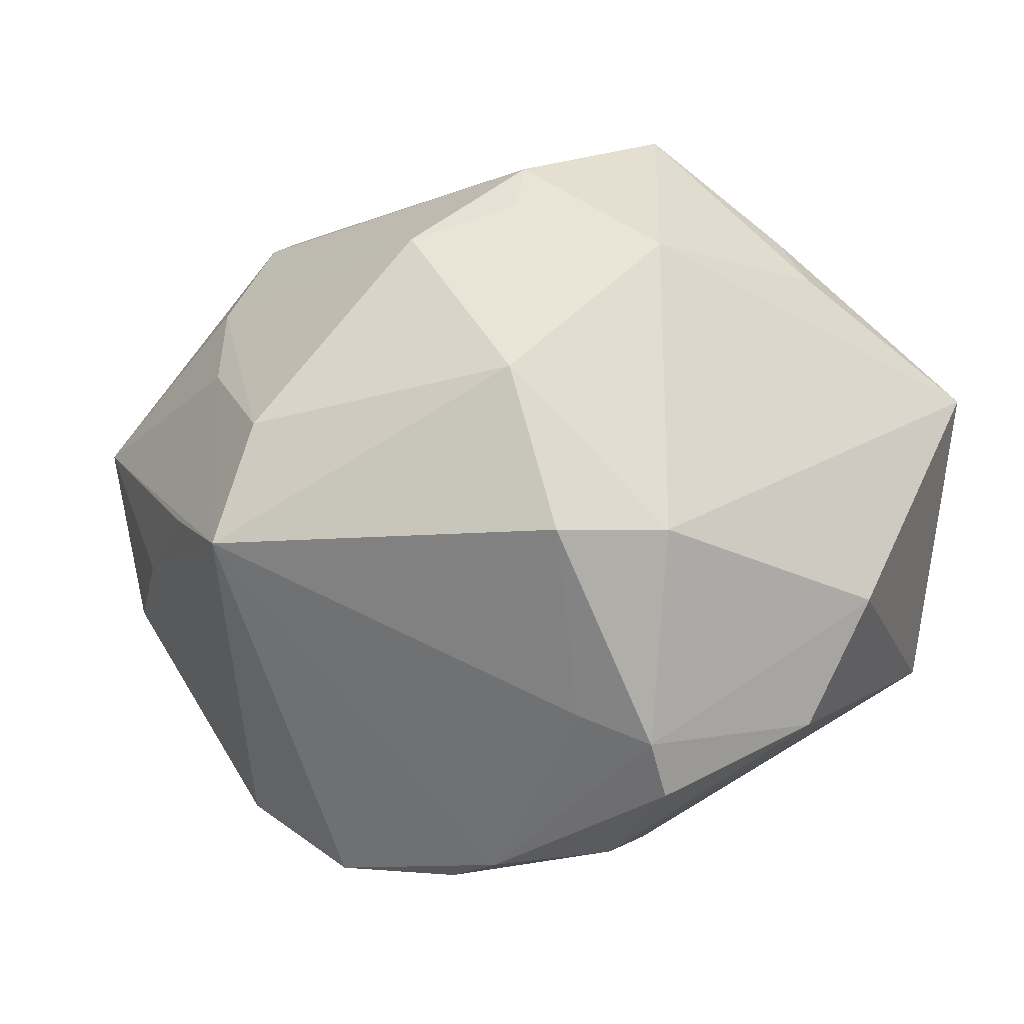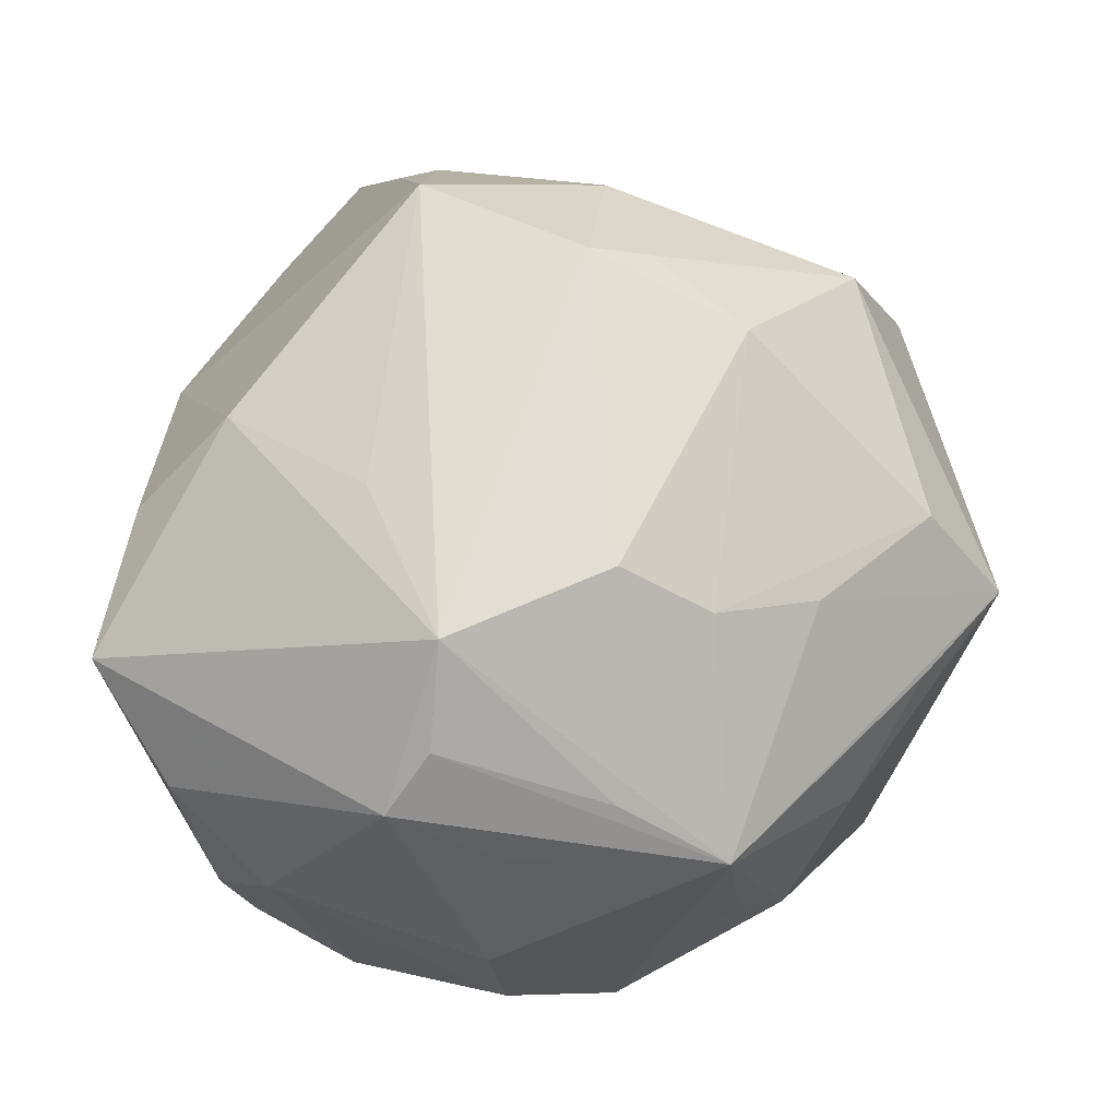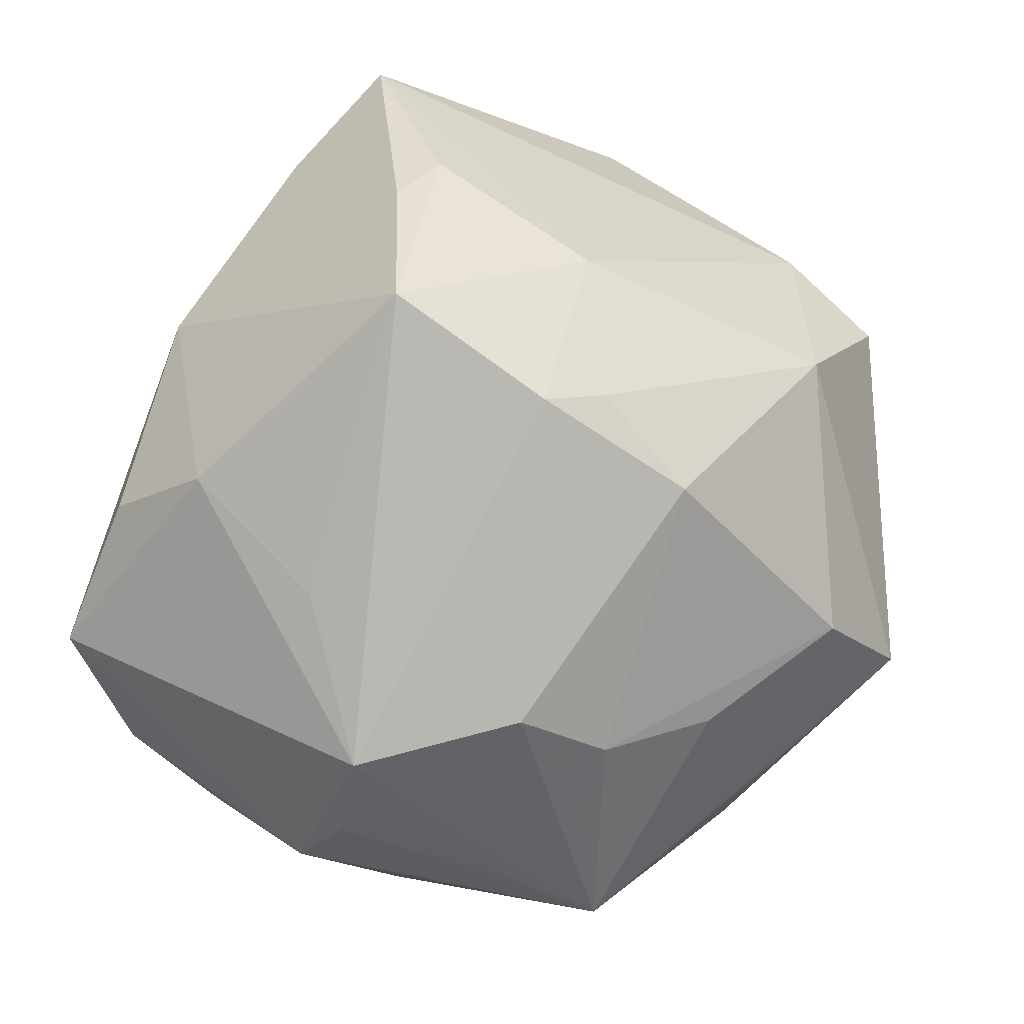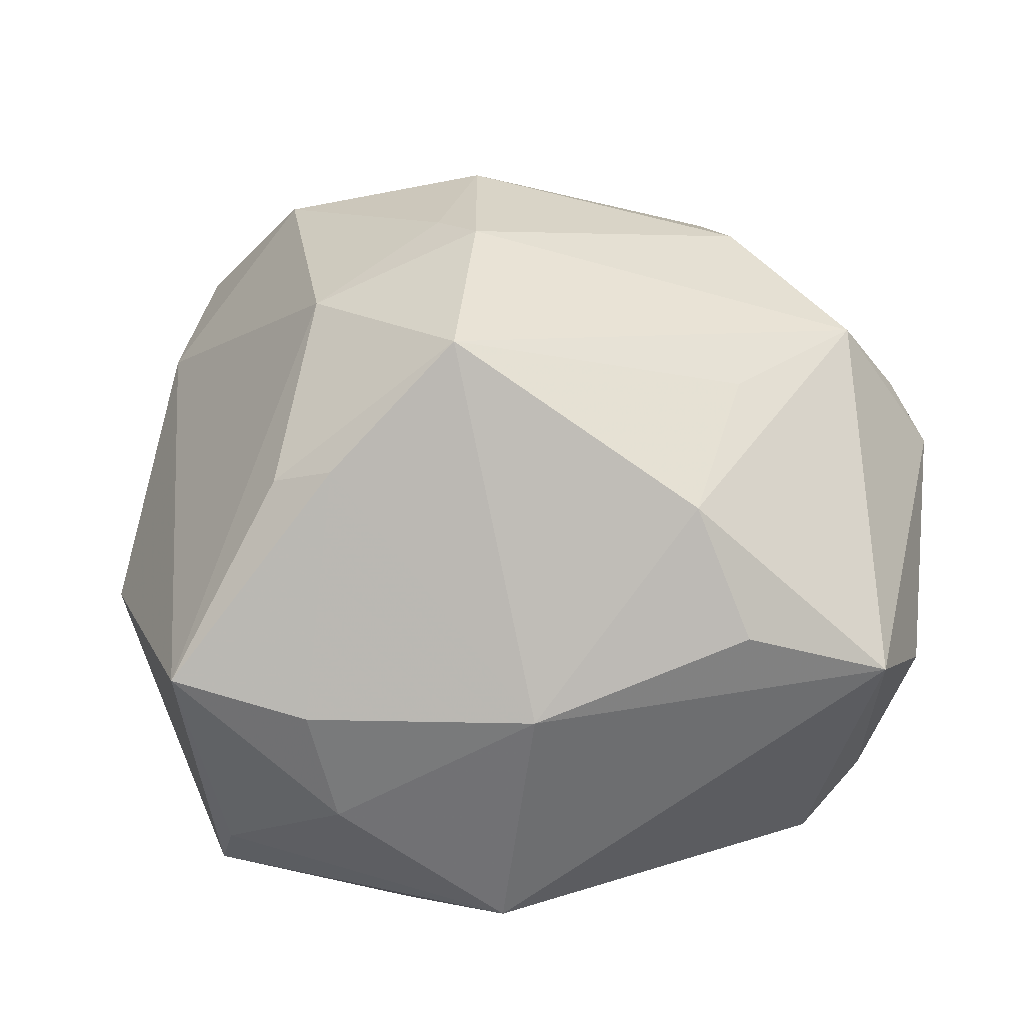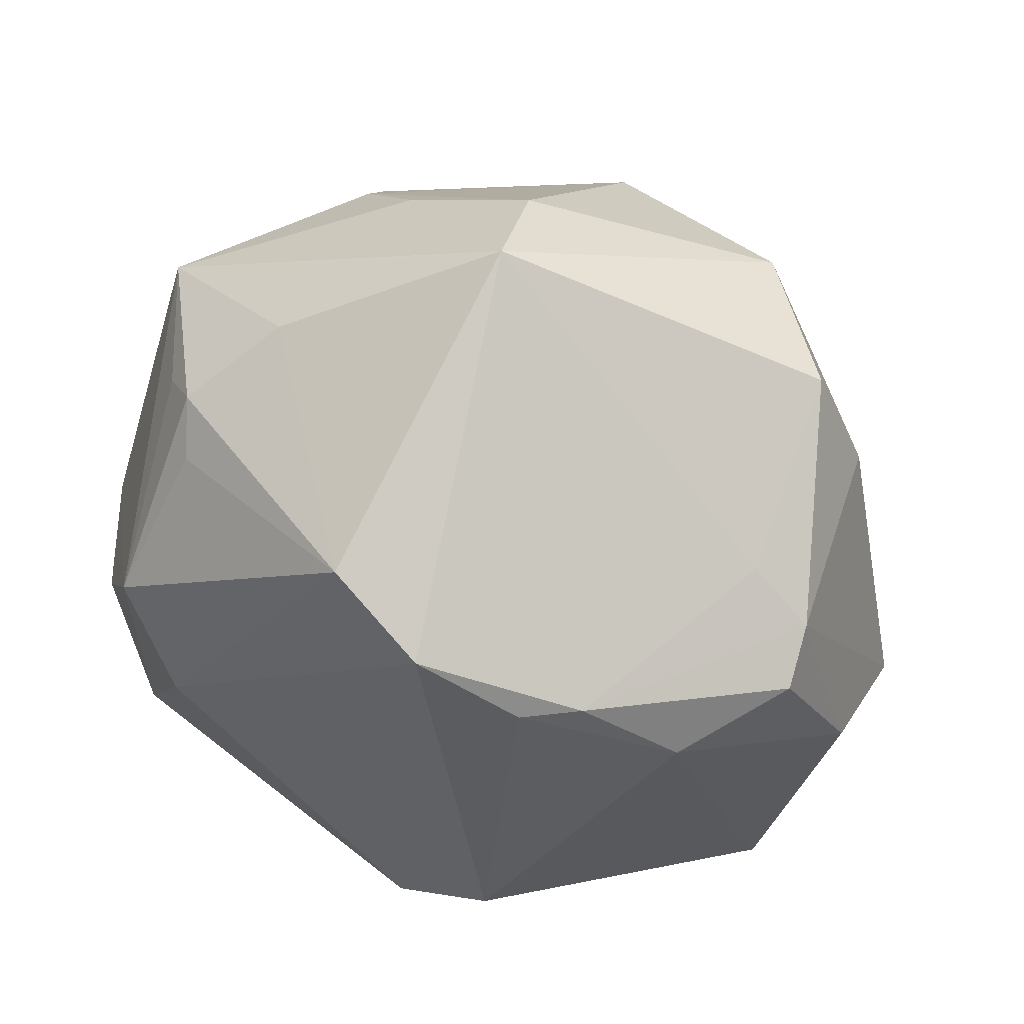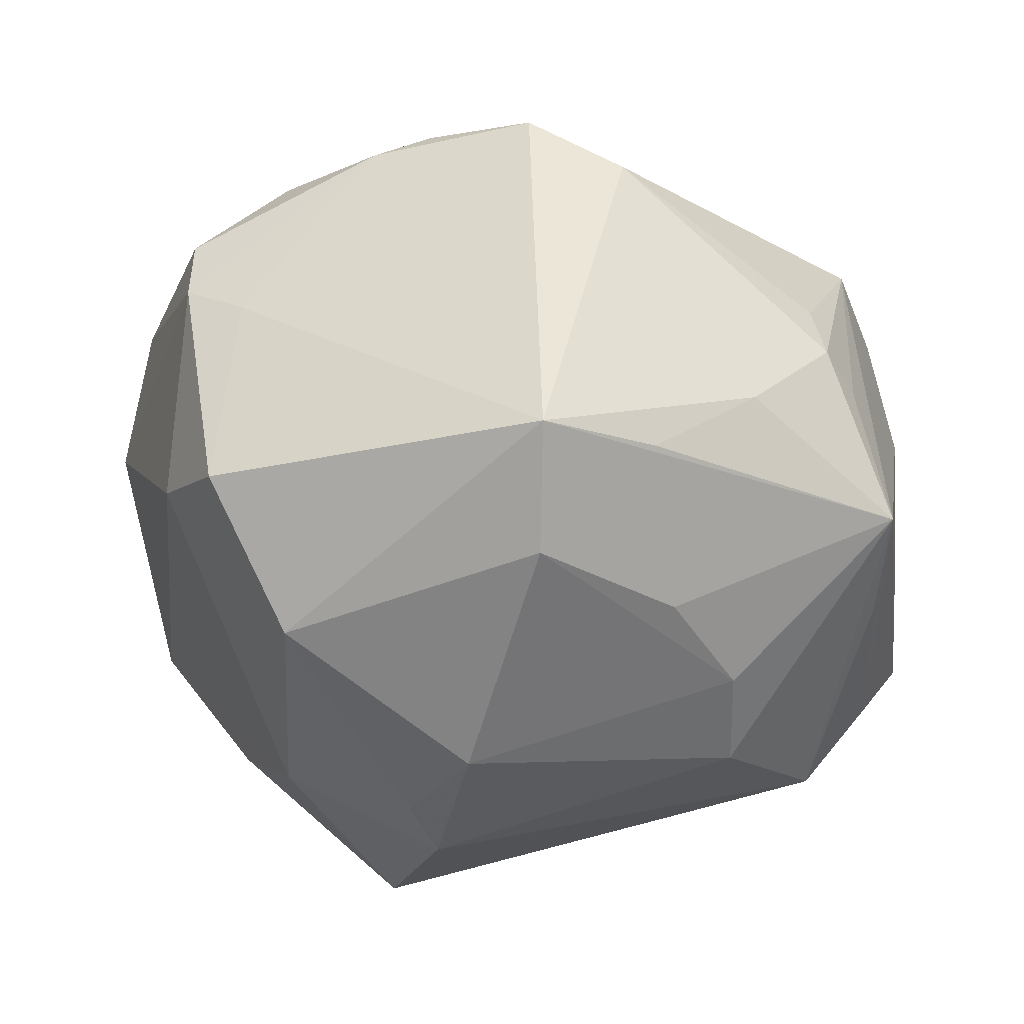
<metadata>
{"format":"obj","ext":"obj","renderer":"f3d","projection":"perspective","resolution":1024,"background":"white","views":[{"elev":17.3,"azim":-143.2,"up":"+Z"},{"elev":46.7,"azim":99.7,"up":"+Z"},{"elev":77.3,"azim":108.8,"up":"+Z"},{"elev":45.8,"azim":-10.7,"up":"+Z"},{"elev":66.3,"azim":-159.5,"up":"+Y"},{"elev":69.4,"azim":6.6,"up":"+Y"}]}
</metadata>
<code>
v -0.03782 0.02828 -0.0105
v -0.01882 -0.02816 -0.02885
v -0.04493 0.008068 -0.0131
v -0.03831 0.02611 -0.01691
v -0.007255 0.01057 0.04004
v -0.01937 0.03078 -0.02838
v 0.01303 -0.02836 0.03062
v -0.04716 -0.0001806 -0.0006024
v 0.02471 0.0371 -0.001349
v 0.004429 0.04148 0.01999
v -0.00406 0.004927 0.04291
v -0.02125 0.03063 0.02796
v -0.02946 0.02333 -0.02673
v 0.02618 0.008216 -0.03394
v 0.04339 0.002887 -0.01172
v -0.03103 0.03186 -0.007766
v 0.03647 -0.002421 0.02844
v -0.02923 -0.01558 0.02987
v -0.0384 -0.02849 -0.01184
v 0.01681 -0.03761 0.0198
v 0.03929 0.003779 -0.02365
v 0.03228 0.03137 -0.01002
v 0.01864 0.03172 0.02086
v 0.01484 0.04279 0.007619
v 0.0259 0.0221 0.02508
v -0.006199 -0.03991 0.01409
v 0.04253 -0.002302 0.01912
v 0.0006693 -0.03497 -0.02326
v -0.04251 -0.028 0.01506
v 0.003391 0.0495 0.008951
v 0.04112 0.02645 0.006494
v 0.02895 -0.02817 -0.0266
v 0.04093 0.01518 0.01295
v -0.02176 0.003913 0.03639
v 0.04176 -0.0202 -0.006746
v -0.03703 0.02452 0.01181
v 0.03345 -0.02451 -0.02265
v 0.03588 0.02719 -0.007022
v 0.04417 0.005578 0.006364
v -0.01305 -0.007697 -0.04078
v -0.01355 0.03069 -0.03129
v -0.01997 0.03423 -0.01474
v 0.03889 -0.03006 0.003845
v 0.03172 -0.03895 0.01335
v -0.009552 -0.01313 0.04396
v -0.03949 -0.02599 -0.01868
v -0.01046 -0.04436 -0.01213
v 0.02677 0.01288 0.03093
v 0.0348 -0.02772 -0.01665
v -0.001055 0.02144 0.0372
v 0.008279 0.03864 -0.02588
v -0.002514 0.03633 -0.03138
v -0.03092 0.03567 0.01349
v 0.0346 0.01469 -0.02713
v 0.04601 -0.006218 0.01313
v -0.002658 -0.01435 -0.0411
v 0.03033 0.02864 -0.01569
v 0.03395 -0.01412 -0.02933
v 0.02129 -0.01244 0.03202
v -0.02698 -0.0377 0.001026
v -0.02353 -0.01844 0.03289
v -0.02924 -0.03397 0.01285
f 53 12 30
f 51 52 30
f 31 39 15
f 54 31 15
f 32 44 47
f 7 44 17
f 47 44 26
f 26 7 45
f 44 32 49
f 30 12 10
f 12 50 10
f 45 17 11
f 11 34 45
f 45 34 18
f 18 34 29
f 29 34 36
f 8 29 36
f 12 53 36
f 36 34 12
f 15 39 55
f 17 44 55
f 39 31 55
f 9 31 22
f 9 51 30
f 22 51 9
f 25 10 50
f 21 54 15
f 58 54 21
f 22 31 38
f 38 54 22
f 31 54 38
f 57 51 22
f 22 54 57
f 57 54 51
f 14 54 58
f 52 51 14
f 51 54 14
f 28 32 47
f 58 32 56
f 56 14 58
f 32 28 56
f 56 40 52
f 52 14 56
f 59 17 45
f 45 7 59
f 59 7 17
f 47 26 60
f 44 7 20
f 20 26 44
f 7 26 20
f 29 60 62
f 62 60 26
f 37 32 58
f 37 49 32
f 48 11 17
f 50 11 48
f 48 25 50
f 17 31 48
f 31 25 48
f 12 34 5
f 34 11 5
f 5 50 12
f 5 11 50
f 45 18 61
f 61 18 29
f 29 62 61
f 61 26 45
f 61 62 26
f 15 55 35
f 35 21 15
f 58 21 35
f 35 37 58
f 49 37 35
f 17 55 27
f 27 55 31
f 30 31 24
f 24 9 30
f 31 9 24
f 23 25 31
f 10 25 23
f 23 31 30
f 30 10 23
f 1 36 53
f 8 36 1
f 43 55 44
f 43 35 55
f 44 49 43
f 49 35 43
f 33 31 17
f 17 27 33
f 33 27 31
f 6 13 4
f 4 1 6
f 30 52 6
f 4 13 3
f 8 1 3
f 3 1 4
f 16 6 1
f 16 53 30
f 16 1 53
f 40 13 41
f 13 6 41
f 52 40 41
f 41 6 52
f 8 3 46
f 46 13 40
f 46 3 13
f 46 29 8
f 30 6 42
f 42 16 30
f 6 16 42
f 40 56 2
f 2 46 40
f 47 46 2
f 2 28 47
f 2 56 28
f 19 60 29
f 29 46 19
f 47 60 19
f 19 46 47

</code>
